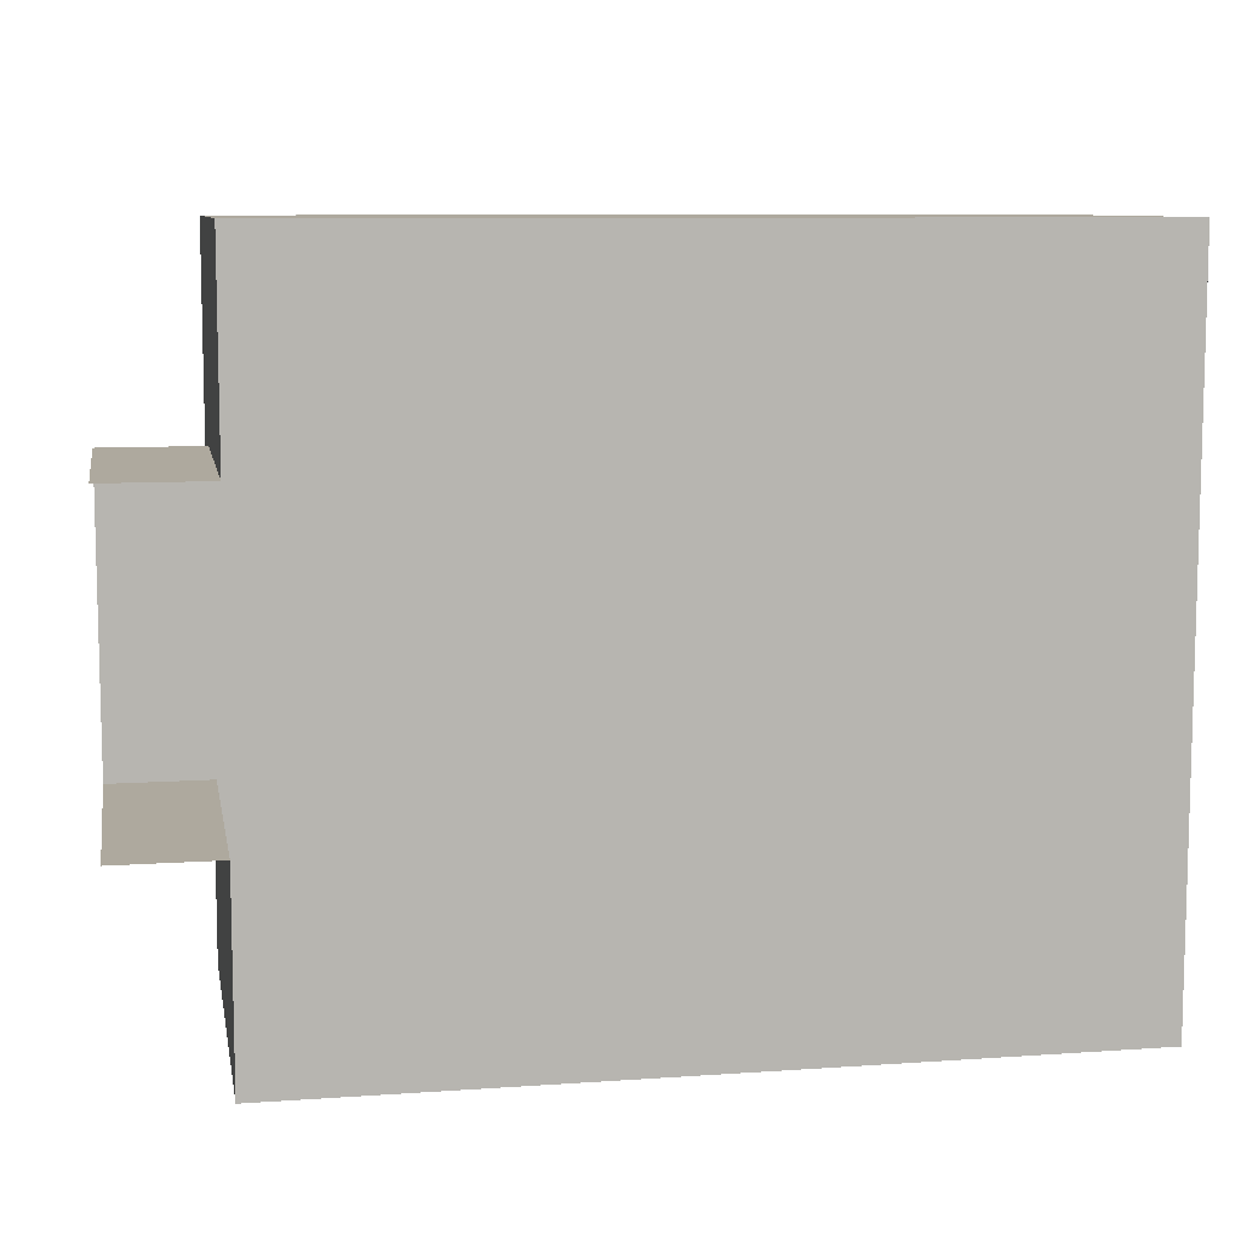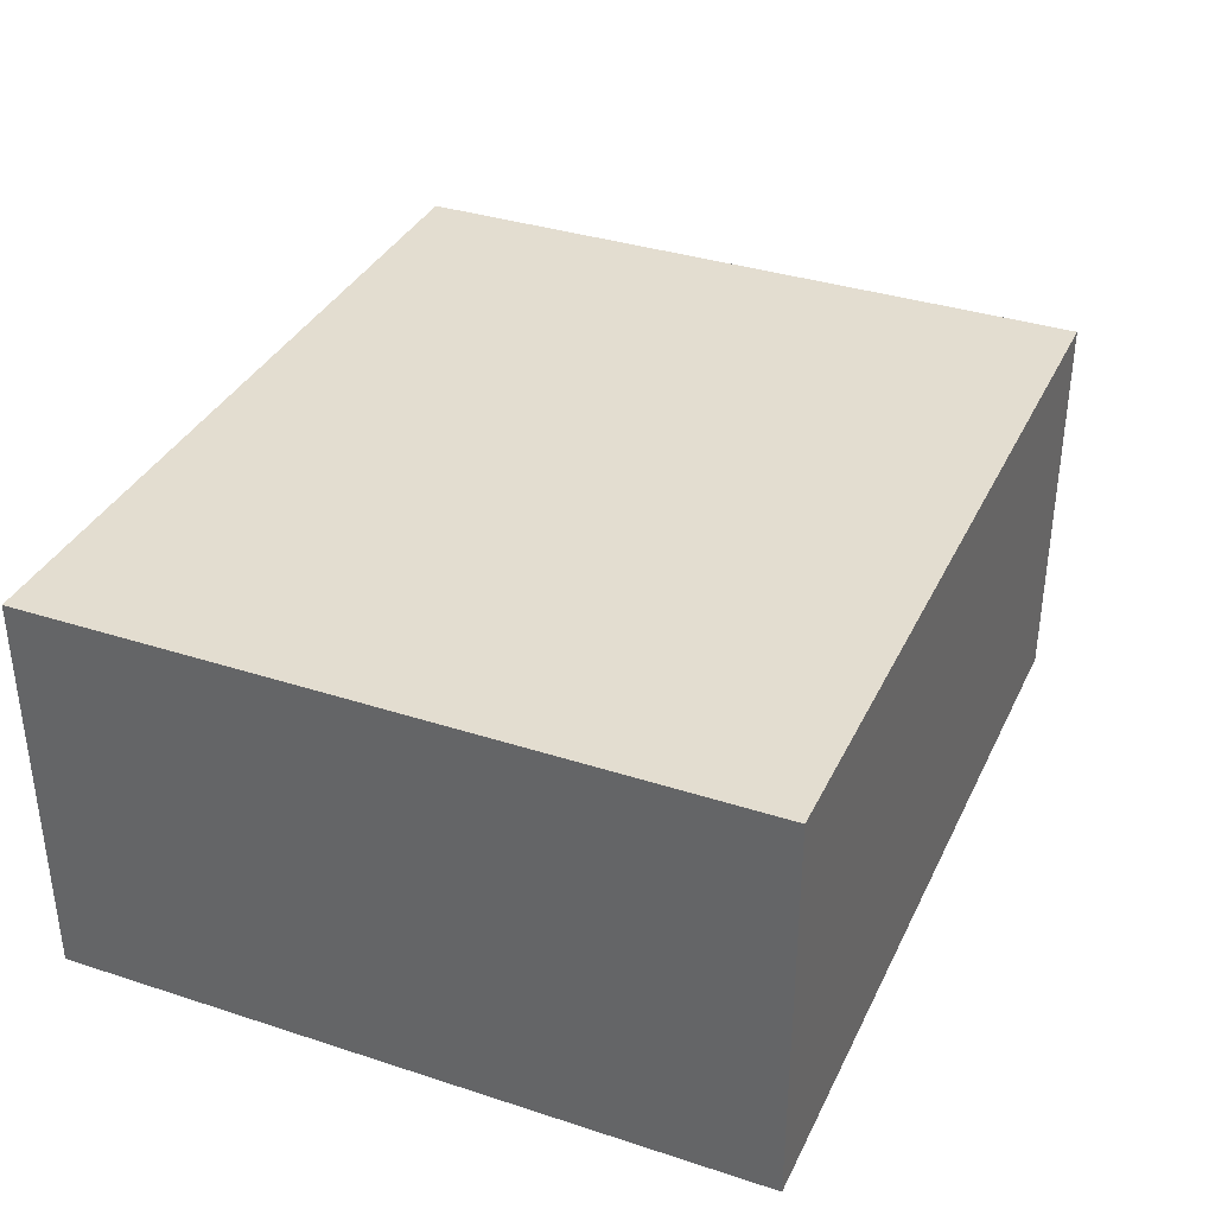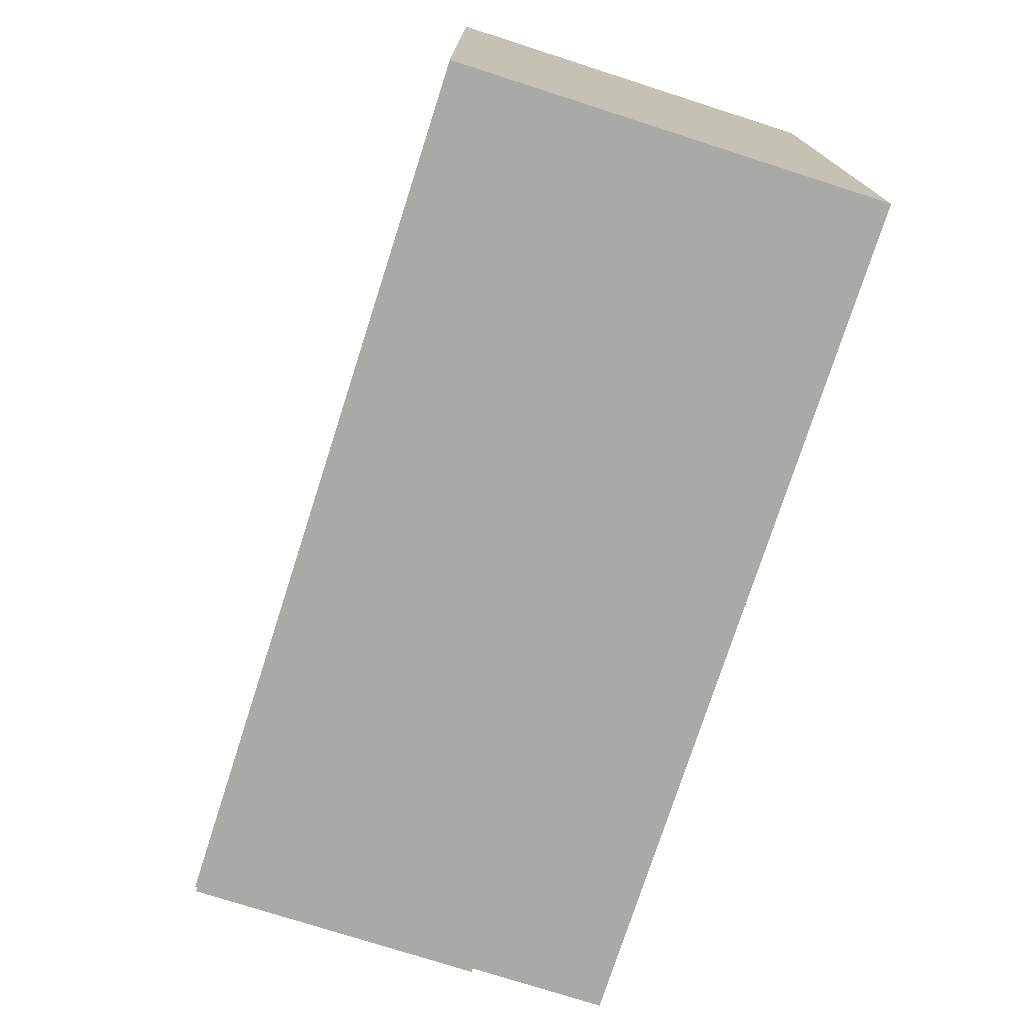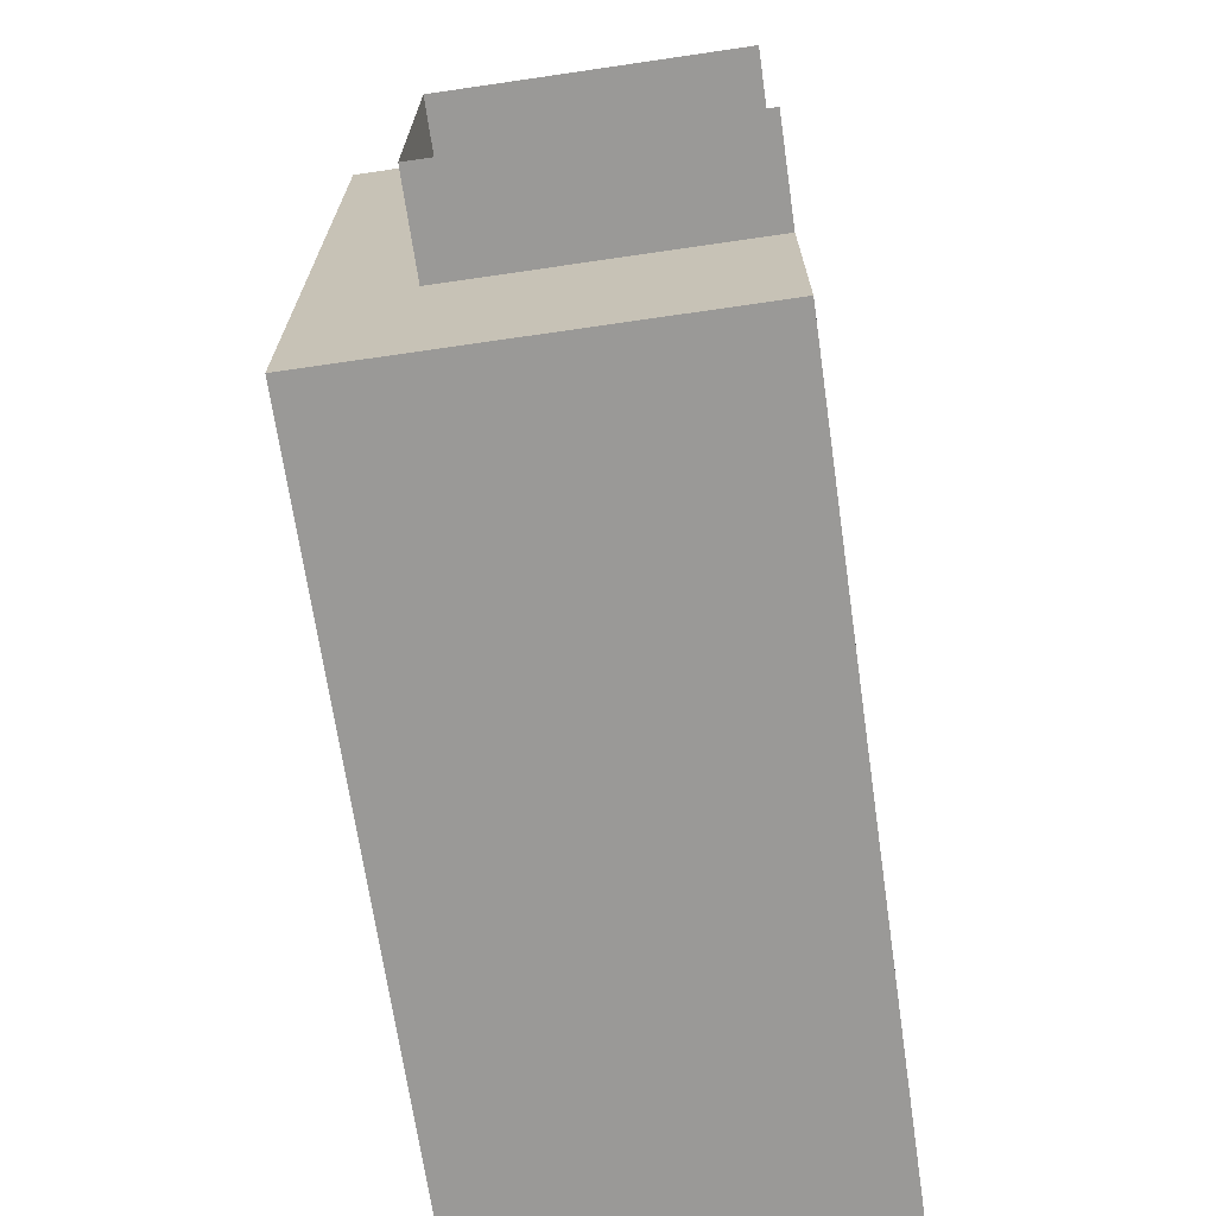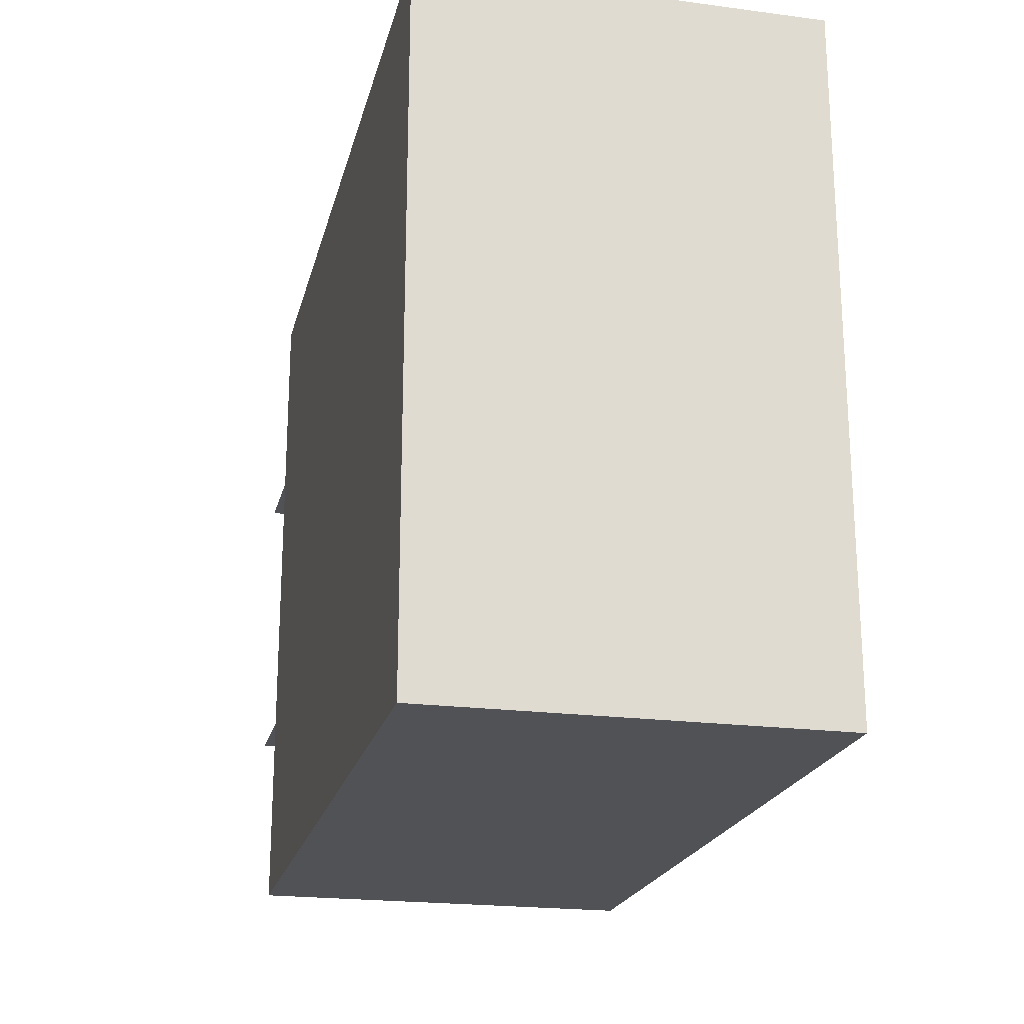
<metadata>
{"format":"obj","ext":"obj","renderer":"f3d","projection":"perspective","resolution":1024,"background":"white","views":[{"elev":9.0,"azim":-10.5,"up":"+Z"},{"elev":35.6,"azim":113.2,"up":"+Y"},{"elev":-75.3,"azim":72.2,"up":"+Z"},{"elev":-68.9,"azim":-81.7,"up":"+Z"},{"elev":-21.1,"azim":76.8,"up":"+Z"}]}
</metadata>
<code>
g pb_Mesh137810
v 0 4 -1
v -8 4 -1
v -8 0 -1
v 0 0 -1
v -8 4 -8
v 0 4 -8
v 0 0 -8
v -8 0 -8
v 0 4 -8
v 0 4 -1
v 0 0 -1
v 0 0 -8
v 0 4 -8
v -8 4 -8
v -8 4 -1
v 0 4 -1
v 0 0 -1
v -8 0 -1
v -8 0 -8
v 0 0 -8
v -8 4 -1
v -8 4 -8
v -8 3 -3
v -8 3 -6
v -8 0 -8
v -8 0 -6
v -8 0 -1
v -8 0 -3
v -8 3 -3
v -8 3 -6
v -9 3 -3
v -9 3 -6
v -8 3 -6
v -8 0 -6
v -9 3 -6
v -9 0 -6
v -8 0 -3
v -8 3 -3
v -9 0 -3
v -9 3 -3
g pb_Mesh137810_0
f 3 2 1
f 4 3 1
f 7 6 5
f 8 7 5
f 11 10 9
f 12 11 9
f 15 14 13
f 16 15 13
f 19 18 17
f 20 19 17
f 23 22 21
f 23 24 22
f 24 25 22
f 24 26 25
f 28 21 27
f 28 23 21
f 31 30 29
f 31 32 30
f 35 34 33
f 35 36 34
f 39 38 37
f 39 40 38

</code>
